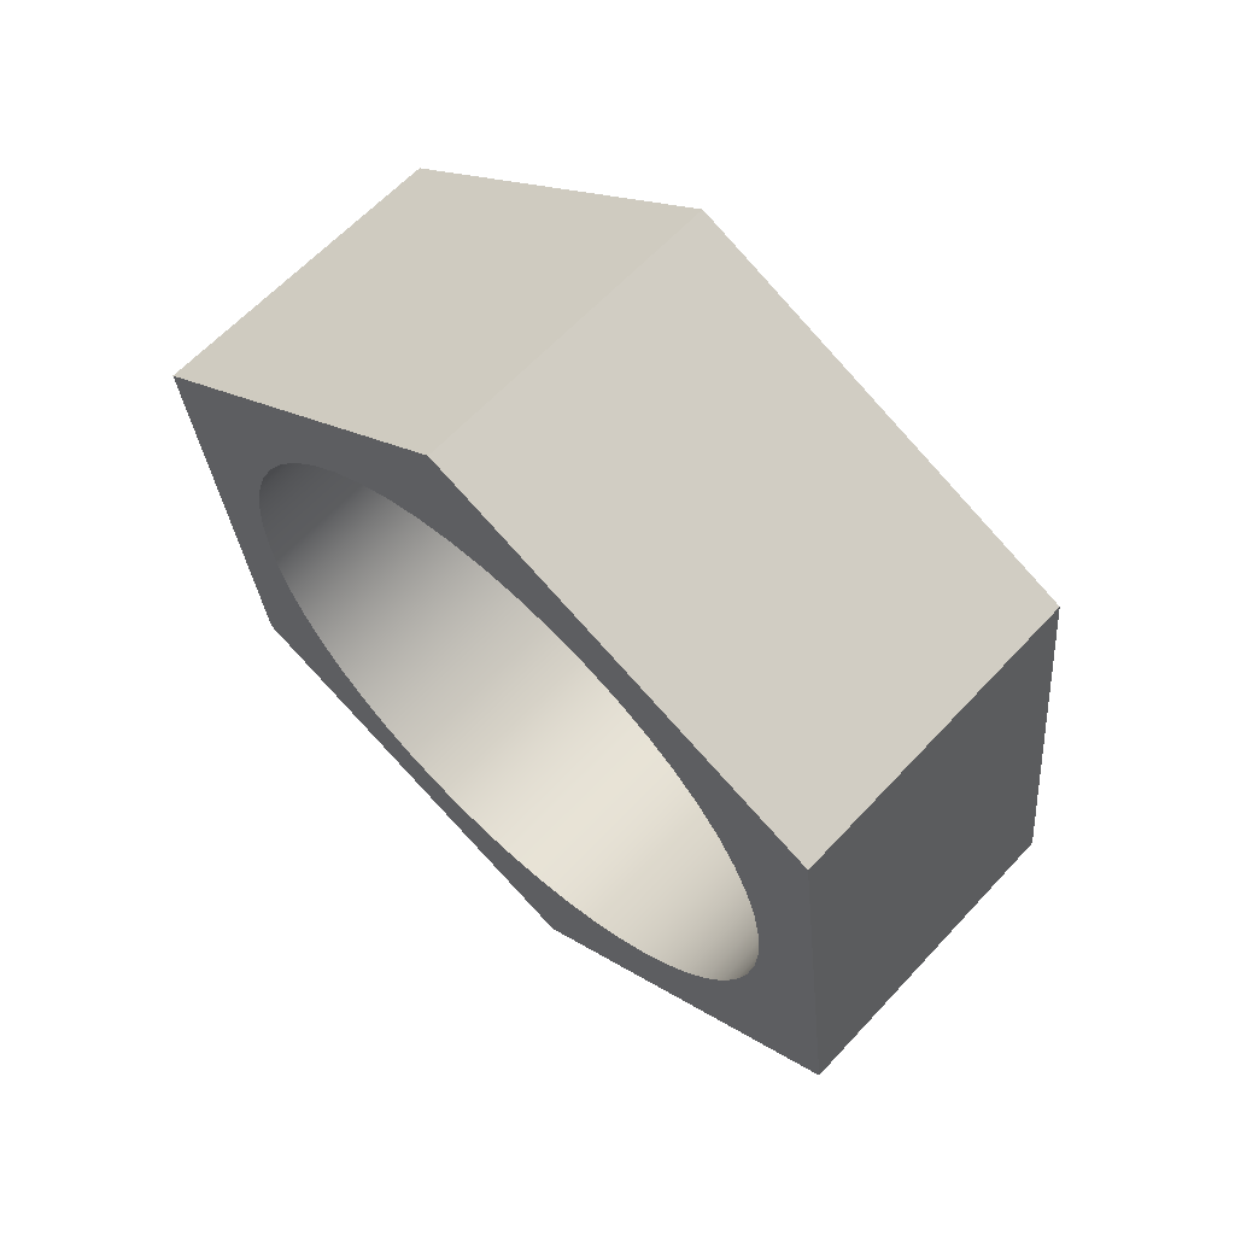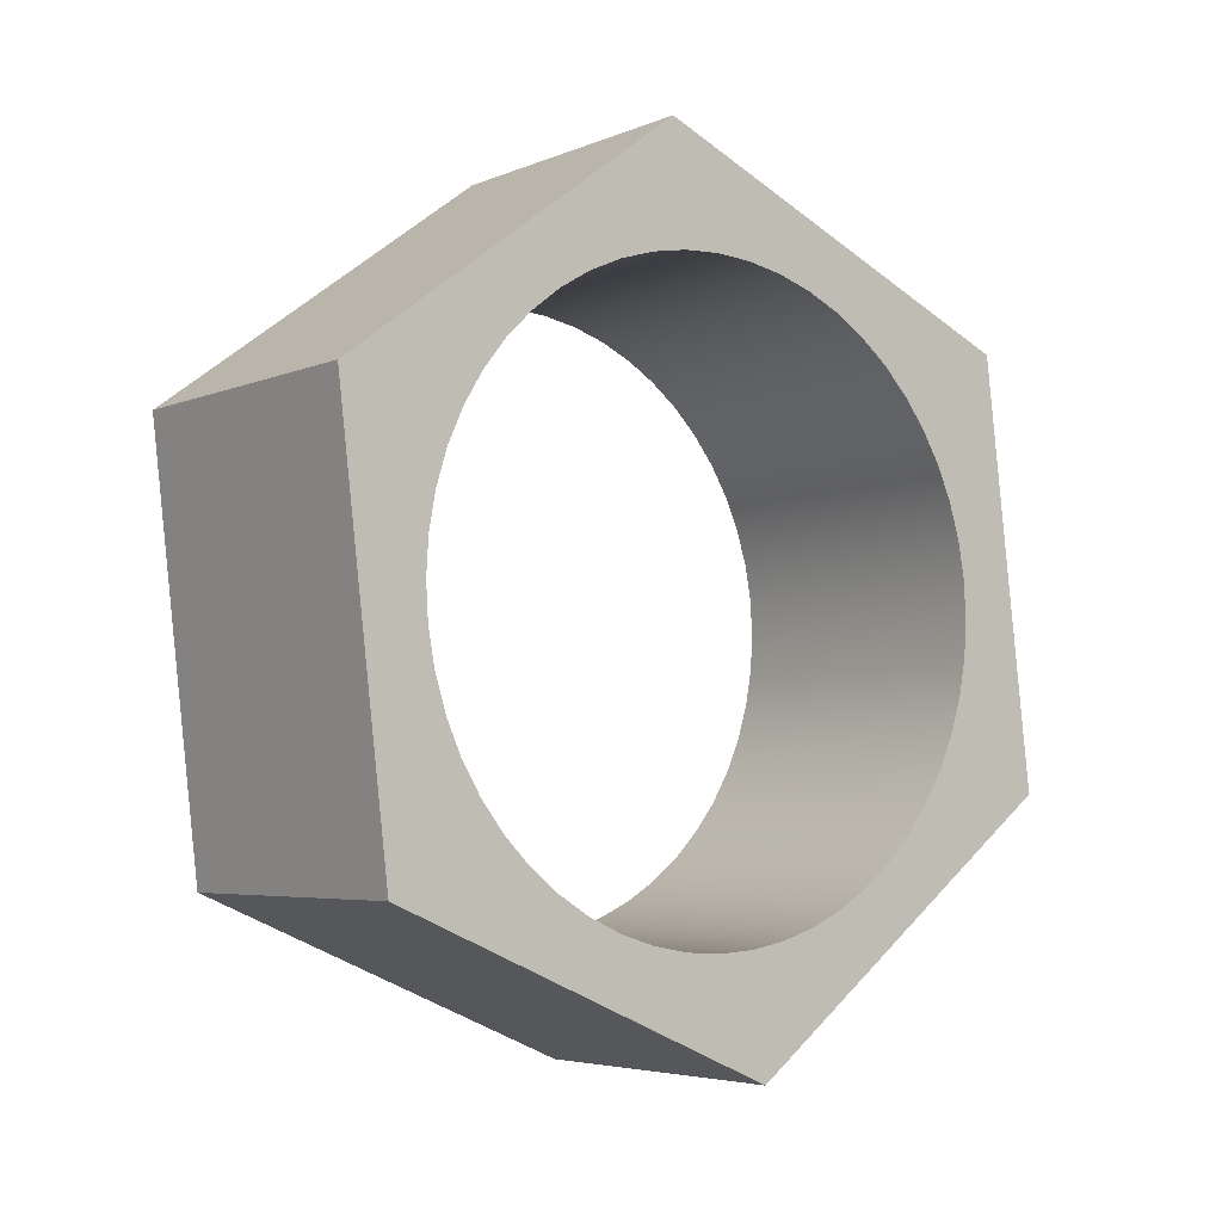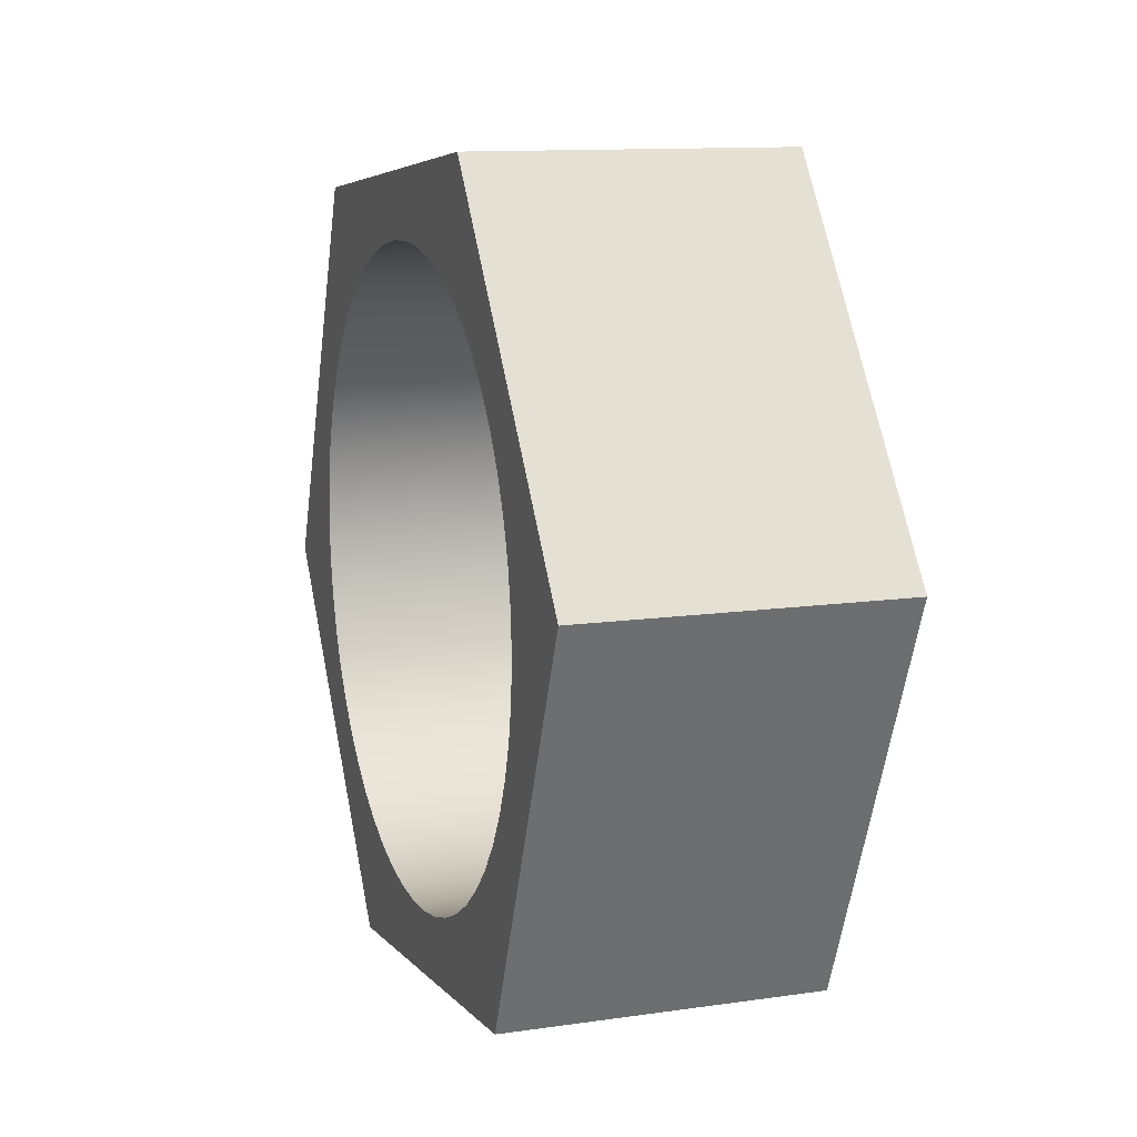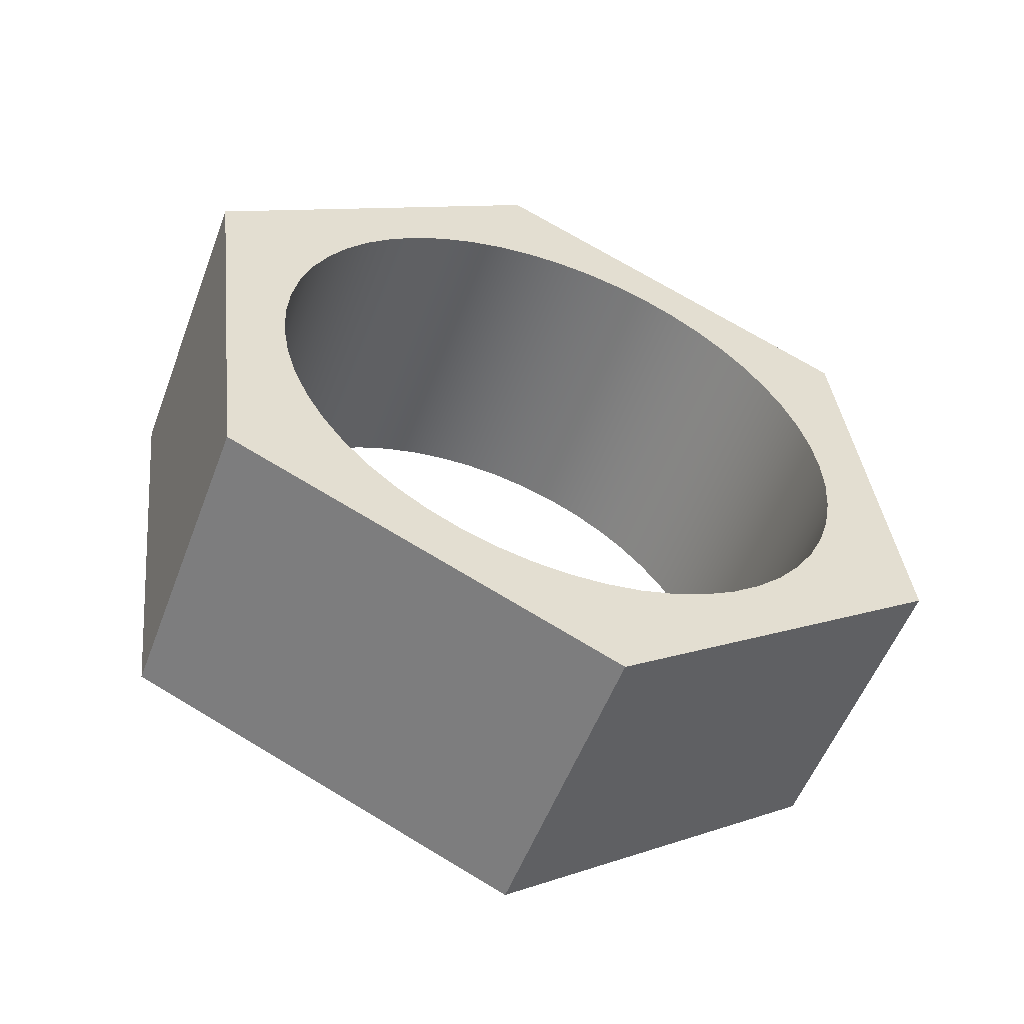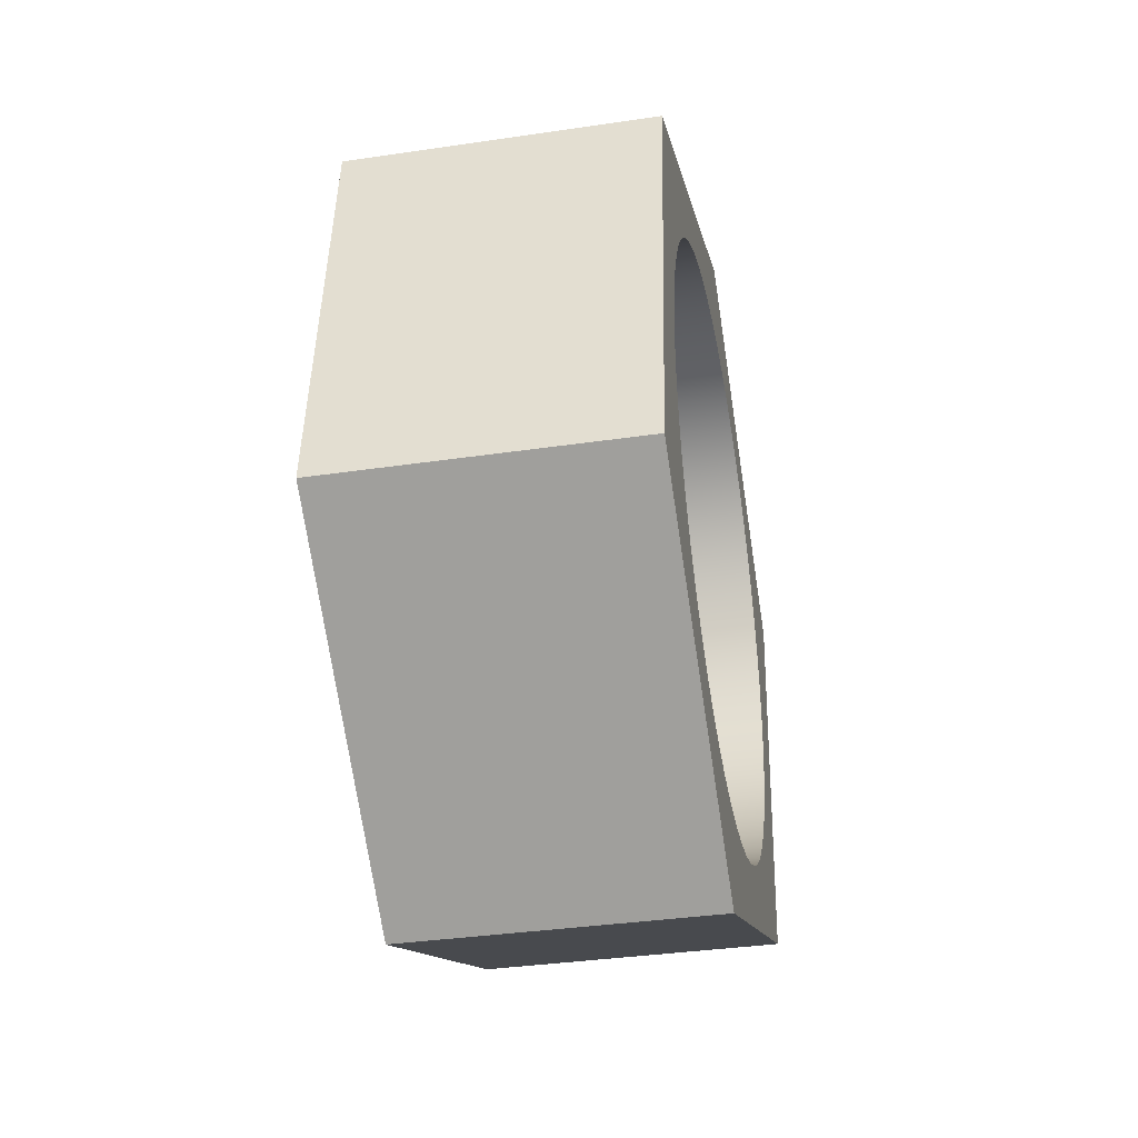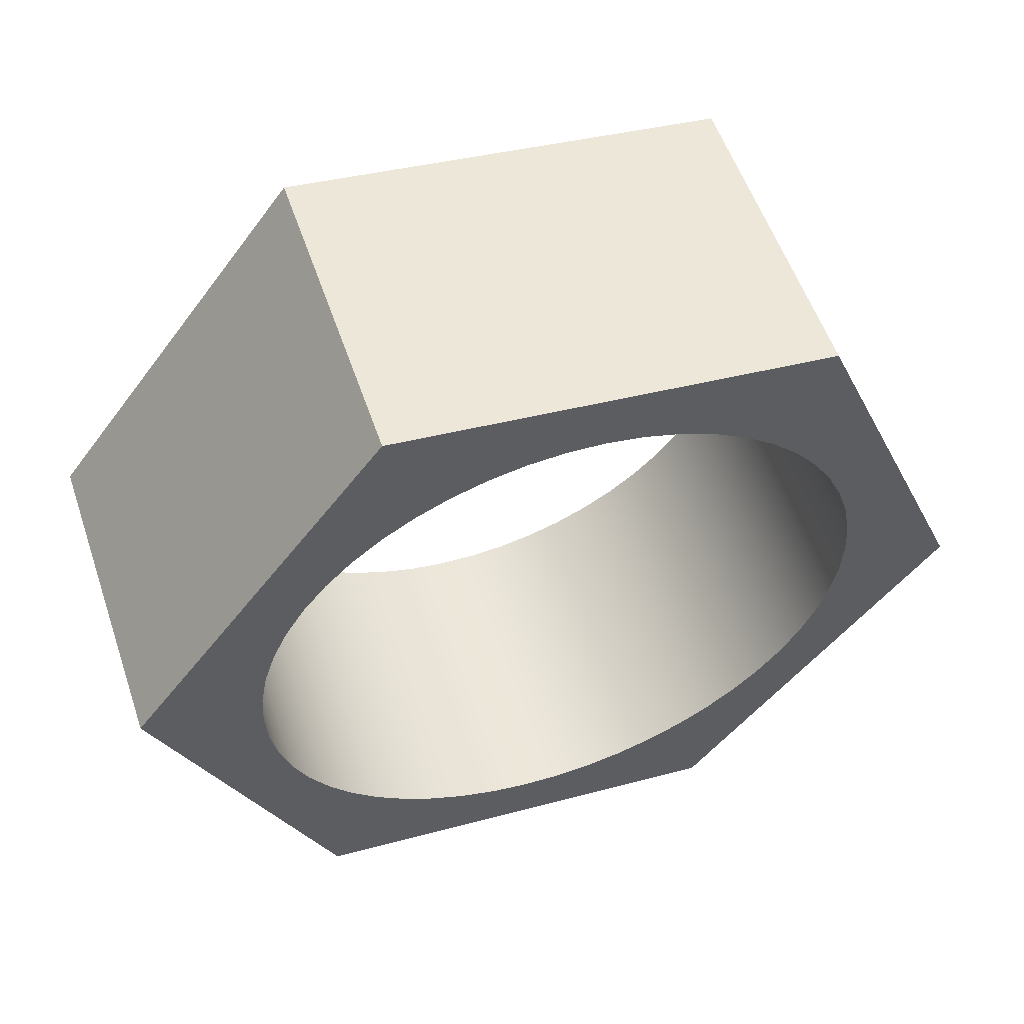
<metadata>
{"format":"obj","ext":"obj","renderer":"f3d","projection":"perspective","resolution":1024,"background":"white","views":[{"elev":63.2,"azim":-47.1,"up":"+Z"},{"elev":-4.8,"azim":-128.0,"up":"+Z"},{"elev":11.9,"azim":-19.0,"up":"+Y"},{"elev":-55.0,"azim":-110.7,"up":"+Z"},{"elev":-36.2,"azim":10.9,"up":"+Z"},{"elev":55.8,"azim":71.2,"up":"+Y"}]}
</metadata>
<code>
v 0.5 62.5 -19.5
v 0.5 62.44 -19.5
v 0.5 62.38 -19.51
v 0.5 62.32 -19.53
v 0.5 62.27 -19.56
v 0.5 62.22 -19.59
v 0.5 62.17 -19.63
v 0.5 62.13 -19.67
v 0.5 62.09 -19.72
v 0.5 62.06 -19.77
v 0.5 62.03 -19.82
v 0.5 62.01 -19.88
v 0.5 62 -19.94
v 0.5 62 -20
v 0.5 62 -20.06
v 0.5 62.01 -20.12
v 0.5 62.03 -20.18
v 0.5 62.06 -20.23
v 0.5 62.09 -20.28
v 0.5 62.13 -20.33
v 0.5 62.17 -20.37
v 0.5 62.22 -20.41
v 0.5 62.27 -20.44
v 0.5 62.32 -20.47
v 0.5 62.38 -20.49
v 0.5 62.44 -20.5
v 0.5 62.5 -20.5
v 0.5 62.56 -20.5
v 0.5 62.62 -20.49
v 0.5 62.68 -20.47
v 0.5 62.73 -20.44
v 0.5 62.78 -20.41
v 0.5 62.83 -20.37
v 0.5 62.87 -20.33
v 0.5 62.91 -20.28
v 0.5 62.94 -20.23
v 0.5 62.97 -20.18
v 0.5 62.99 -20.12
v 0.5 63 -20.06
v 0.5 63 -20
v 0.5 63 -19.94
v 0.5 62.99 -19.88
v 0.5 62.97 -19.82
v 0.5 62.94 -19.77
v 0.5 62.91 -19.72
v 0.5 62.87 -19.67
v 0.5 62.83 -19.63
v 0.5 62.78 -19.59
v 0.5 62.73 -19.56
v 0.5 62.68 -19.53
v 0.5 62.62 -19.51
v 0.5 62.56 -19.5
v 0 62.5 -19.5
v 0 62.56 -19.5
v 0 62.62 -19.51
v 0 62.68 -19.53
v 0 62.73 -19.56
v 0 62.78 -19.59
v 0 62.83 -19.63
v 0 62.87 -19.67
v 0 62.91 -19.72
v 0 62.94 -19.77
v 0 62.97 -19.82
v 0 62.99 -19.88
v 0 63 -19.94
v 0 63 -20
v 0 63 -20.06
v 0 62.99 -20.12
v 0 62.97 -20.18
v 0 62.94 -20.23
v 0 62.91 -20.28
v 0 62.87 -20.33
v 0 62.83 -20.37
v 0 62.78 -20.41
v 0 62.73 -20.44
v 0 62.68 -20.47
v 0 62.62 -20.49
v 0 62.56 -20.5
v 0 62.5 -20.5
v 0 62.44 -20.5
v 0 62.38 -20.49
v 0 62.32 -20.47
v 0 62.27 -20.44
v 0 62.22 -20.41
v 0 62.17 -20.37
v 0 62.13 -20.33
v 0 62.09 -20.28
v 0 62.06 -20.23
v 0 62.03 -20.18
v 0 62.01 -20.12
v 0 62 -20.06
v 0 62 -20
v 0 62 -19.94
v 0 62.01 -19.88
v 0 62.03 -19.82
v 0 62.06 -19.77
v 0 62.09 -19.72
v 0 62.13 -19.67
v 0 62.17 -19.63
v 0 62.22 -19.59
v 0 62.27 -19.56
v 0 62.32 -19.53
v 0 62.38 -19.51
v 0 62.44 -19.5
v 0.5 62.5 -19.5
v 0 62.5 -19.5
v 0 61.95 -19.58
v 0 61.86 -20.27
v 0.5 61.86 -20.27
v 0.5 61.95 -19.58
v 0 62.58 -19.31
v 0 61.95 -19.58
v 0.5 61.95 -19.58
v 0.5 62.58 -19.31
v 0 63.14 -19.73
v 0 62.58 -19.31
v 0.5 62.58 -19.31
v 0.5 63.14 -19.73
v 0 63.05 -20.42
v 0 63.14 -19.73
v 0.5 63.14 -19.73
v 0.5 63.05 -20.42
v 0 62.42 -20.69
v 0 63.05 -20.42
v 0.5 63.05 -20.42
v 0.5 62.42 -20.69
v 0 61.86 -20.27
v 0 62.42 -20.69
v 0.5 62.42 -20.69
v 0.5 61.86 -20.27
v 0.5 62.5 -19.5
v 0.5 62.56 -19.5
v 0.5 62.62 -19.51
v 0.5 62.68 -19.53
v 0.5 62.73 -19.56
v 0.5 62.78 -19.59
v 0.5 62.83 -19.63
v 0.5 62.87 -19.67
v 0.5 62.91 -19.72
v 0.5 62.94 -19.77
v 0.5 62.97 -19.82
v 0.5 62.99 -19.88
v 0.5 63 -19.94
v 0.5 63 -20
v 0.5 63 -20.06
v 0.5 62.99 -20.12
v 0.5 62.97 -20.18
v 0.5 62.94 -20.23
v 0.5 62.91 -20.28
v 0.5 62.87 -20.33
v 0.5 62.83 -20.37
v 0.5 62.78 -20.41
v 0.5 62.73 -20.44
v 0.5 62.68 -20.47
v 0.5 62.62 -20.49
v 0.5 62.56 -20.5
v 0.5 62.5 -20.5
v 0.5 62.44 -20.5
v 0.5 62.38 -20.49
v 0.5 62.32 -20.47
v 0.5 62.27 -20.44
v 0.5 62.22 -20.41
v 0.5 62.17 -20.37
v 0.5 62.13 -20.33
v 0.5 62.09 -20.28
v 0.5 62.06 -20.23
v 0.5 62.03 -20.18
v 0.5 62.01 -20.12
v 0.5 62 -20.06
v 0.5 62 -20
v 0.5 62 -19.94
v 0.5 62.01 -19.88
v 0.5 62.03 -19.82
v 0.5 62.06 -19.77
v 0.5 62.09 -19.72
v 0.5 62.13 -19.67
v 0.5 62.17 -19.63
v 0.5 62.22 -19.59
v 0.5 62.27 -19.56
v 0.5 62.32 -19.53
v 0.5 62.38 -19.51
v 0.5 62.44 -19.5
v 0.5 61.86 -20.27
v 0.5 62.42 -20.69
v 0.5 63.05 -20.42
v 0.5 63.14 -19.73
v 0.5 62.58 -19.31
v 0.5 61.95 -19.58
v 0 62.5 -19.5
v 0 62.44 -19.5
v 0 62.38 -19.51
v 0 62.32 -19.53
v 0 62.27 -19.56
v 0 62.22 -19.59
v 0 62.17 -19.63
v 0 62.13 -19.67
v 0 62.09 -19.72
v 0 62.06 -19.77
v 0 62.03 -19.82
v 0 62.01 -19.88
v 0 62 -19.94
v 0 62 -20
v 0 62 -20.06
v 0 62.01 -20.12
v 0 62.03 -20.18
v 0 62.06 -20.23
v 0 62.09 -20.28
v 0 62.13 -20.33
v 0 62.17 -20.37
v 0 62.22 -20.41
v 0 62.27 -20.44
v 0 62.32 -20.47
v 0 62.38 -20.49
v 0 62.44 -20.5
v 0 62.5 -20.5
v 0 62.56 -20.5
v 0 62.62 -20.49
v 0 62.68 -20.47
v 0 62.73 -20.44
v 0 62.78 -20.41
v 0 62.83 -20.37
v 0 62.87 -20.33
v 0 62.91 -20.28
v 0 62.94 -20.23
v 0 62.97 -20.18
v 0 62.99 -20.12
v 0 63 -20.06
v 0 63 -20
v 0 63 -19.94
v 0 62.99 -19.88
v 0 62.97 -19.82
v 0 62.94 -19.77
v 0 62.91 -19.72
v 0 62.87 -19.67
v 0 62.83 -19.63
v 0 62.78 -19.59
v 0 62.73 -19.56
v 0 62.68 -19.53
v 0 62.62 -19.51
v 0 62.56 -19.5
v 0 62.42 -20.69
v 0 61.86 -20.27
v 0 61.95 -19.58
v 0 62.58 -19.31
v 0 63.14 -19.73
v 0 63.05 -20.42
g b588037e-e2a7-11ea-8367-54bf646e7e1f
f 2 104 1
f 1 104 106
f 105 53 52
f 52 53 54
f 52 54 55
f 2 3 104
f 104 3 103
f 103 3 4
f 103 4 102
f 102 4 5
f 102 5 101
f 101 5 6
f 101 6 100
f 100 6 7
f 100 7 99
f 99 7 8
f 99 8 98
f 98 8 9
f 98 9 97
f 97 9 10
f 97 10 96
f 96 10 11
f 96 11 95
f 95 11 12
f 95 12 94
f 94 12 13
f 94 13 93
f 93 13 14
f 93 14 92
f 92 14 15
f 92 15 91
f 91 15 16
f 91 16 90
f 90 16 17
f 90 17 89
f 89 17 18
f 89 18 88
f 88 18 19
f 88 19 87
f 87 19 20
f 87 20 86
f 86 20 21
f 86 21 85
f 85 21 22
f 85 22 84
f 84 22 23
f 84 23 83
f 83 23 24
f 83 24 82
f 82 24 25
f 82 25 81
f 81 25 26
f 81 26 80
f 80 26 27
f 80 27 79
f 79 27 28
f 79 28 78
f 78 28 29
f 78 29 77
f 77 29 30
f 77 30 76
f 76 30 31
f 76 31 75
f 75 31 32
f 75 32 74
f 74 32 33
f 74 33 73
f 73 33 34
f 73 34 72
f 72 34 35
f 72 35 71
f 71 35 36
f 71 36 70
f 70 36 37
f 70 37 69
f 69 37 38
f 69 38 68
f 68 38 39
f 68 39 67
f 67 39 40
f 67 40 66
f 66 40 41
f 66 41 65
f 65 41 42
f 65 42 64
f 64 42 43
f 64 43 63
f 63 43 44
f 63 44 62
f 62 44 45
f 62 45 61
f 61 45 46
f 61 46 60
f 60 46 47
f 60 47 59
f 59 47 48
f 59 48 58
f 58 48 49
f 58 49 57
f 57 49 50
f 57 50 56
f 56 50 51
f 56 51 55
f 55 51 52
g b588c6ee-e2a7-11ea-b4e6-54bf646e7e1f
f 107 108 110
f 110 108 109
g b5898a5e-e2a7-11ea-bf56-54bf646e7e1f
f 111 112 114
f 114 112 113
g b58a26b8-e2a7-11ea-9c0f-54bf646e7e1f
f 115 116 118
f 118 116 117
g b58ac2f8-e2a7-11ea-9e90-54bf646e7e1f
f 119 120 122
f 122 120 121
g b58b8668-e2a7-11ea-ad19-54bf646e7e1f
f 123 124 126
f 126 124 125
g b58c22ca-e2a7-11ea-8048-54bf646e7e1f
f 127 128 130
f 130 128 129
g b58ce64a-e2a7-11ea-acd3-54bf646e7e1f
f 182 131 187
f 187 131 132
f 187 132 133
f 133 134 187
f 187 134 135
f 187 135 136
f 187 136 186
f 186 136 137
f 186 137 138
f 138 139 186
f 186 139 140
f 186 140 141
f 141 142 186
f 186 142 143
f 186 143 144
f 144 145 186
f 186 145 185
f 185 145 146
f 185 146 147
f 147 148 185
f 185 148 149
f 185 149 150
f 150 151 185
f 185 151 152
f 185 152 153
f 153 154 185
f 185 154 184
f 184 154 155
f 184 155 156
f 156 157 184
f 184 157 158
f 184 158 159
f 159 160 184
f 184 160 161
f 184 161 162
f 184 162 183
f 183 162 163
f 183 163 164
f 164 165 183
f 183 165 166
f 183 166 167
f 167 168 183
f 183 168 169
f 183 169 170
f 170 171 183
f 183 171 188
f 188 171 172
f 188 172 173
f 173 174 188
f 188 174 175
f 188 175 176
f 176 177 188
f 188 177 178
f 188 178 179
f 179 180 188
f 188 180 187
f 187 180 181
f 187 181 182
g b58dd0c6-e2a7-11ea-8609-54bf646e7e1f
f 240 189 244
f 244 189 190
f 244 190 191
f 191 192 244
f 244 192 243
f 243 192 193
f 243 193 194
f 194 195 243
f 243 195 196
f 243 196 197
f 197 198 243
f 243 198 199
f 243 199 200
f 200 201 243
f 243 201 242
f 242 201 202
f 242 202 203
f 203 204 242
f 242 204 205
f 242 205 206
f 206 207 242
f 242 207 208
f 242 208 209
f 209 210 242
f 242 210 241
f 241 210 211
f 241 211 212
f 212 213 241
f 241 213 214
f 241 214 215
f 215 216 241
f 241 216 217
f 241 217 218
f 241 218 246
f 246 218 219
f 246 219 220
f 220 221 246
f 246 221 222
f 246 222 223
f 223 224 246
f 246 224 225
f 246 225 226
f 226 227 246
f 246 227 245
f 245 227 228
f 245 228 229
f 229 230 245
f 245 230 231
f 245 231 232
f 232 233 245
f 245 233 234
f 245 234 235
f 235 236 245
f 245 236 244
f 244 236 237
f 244 237 238
f 238 239 244
f 244 239 240

</code>
